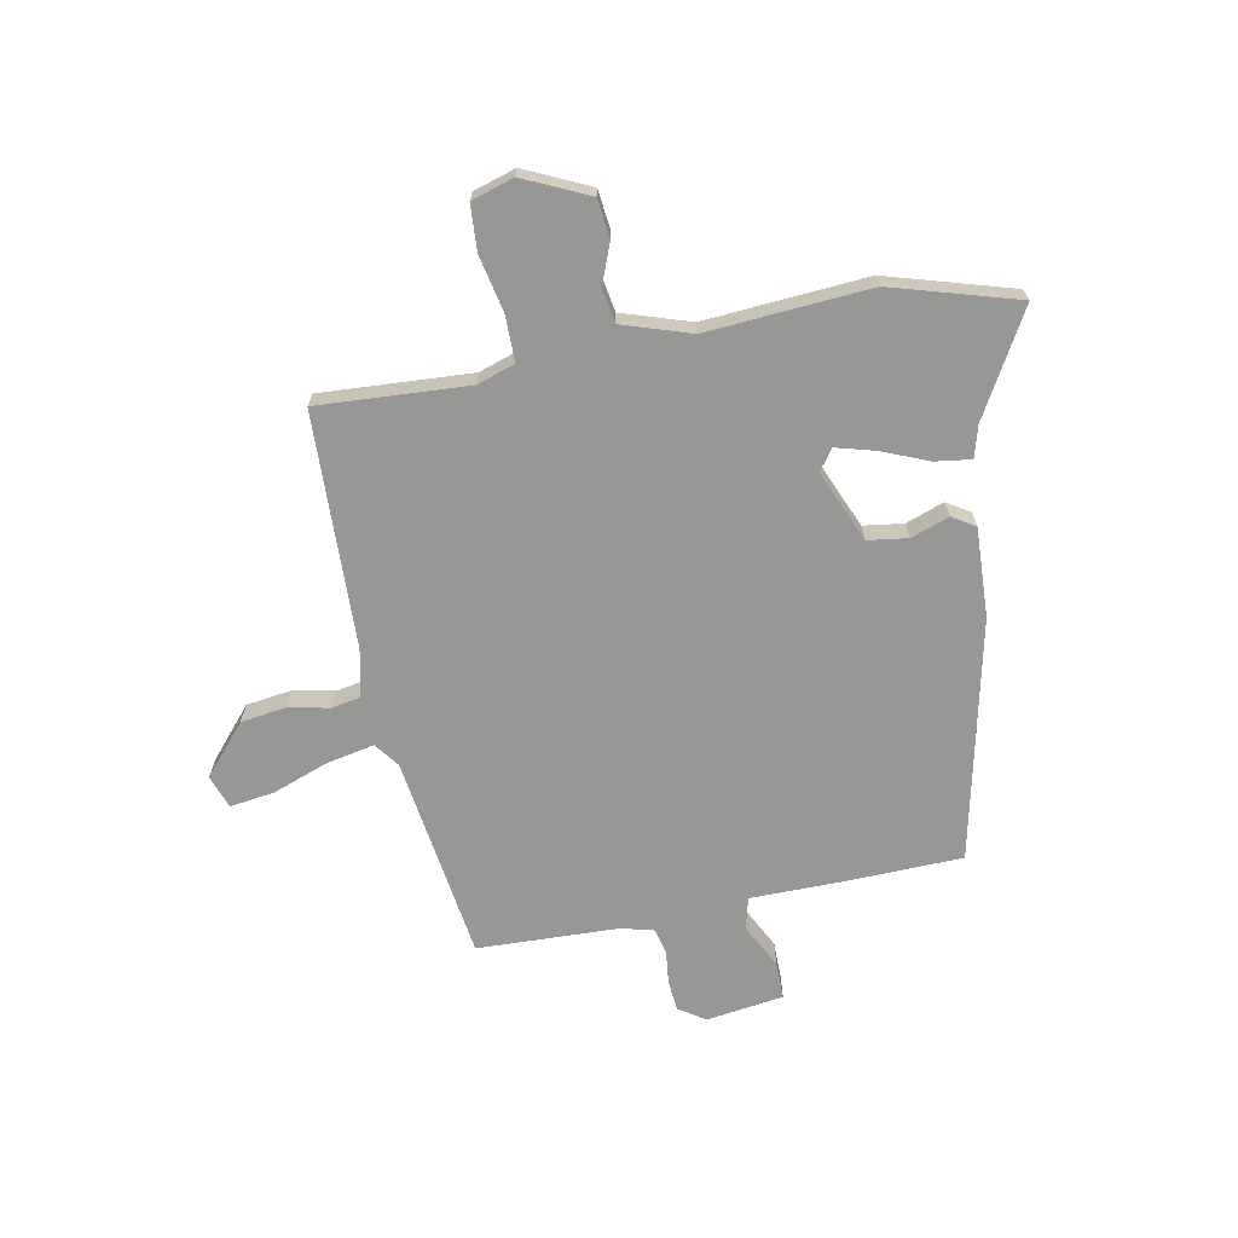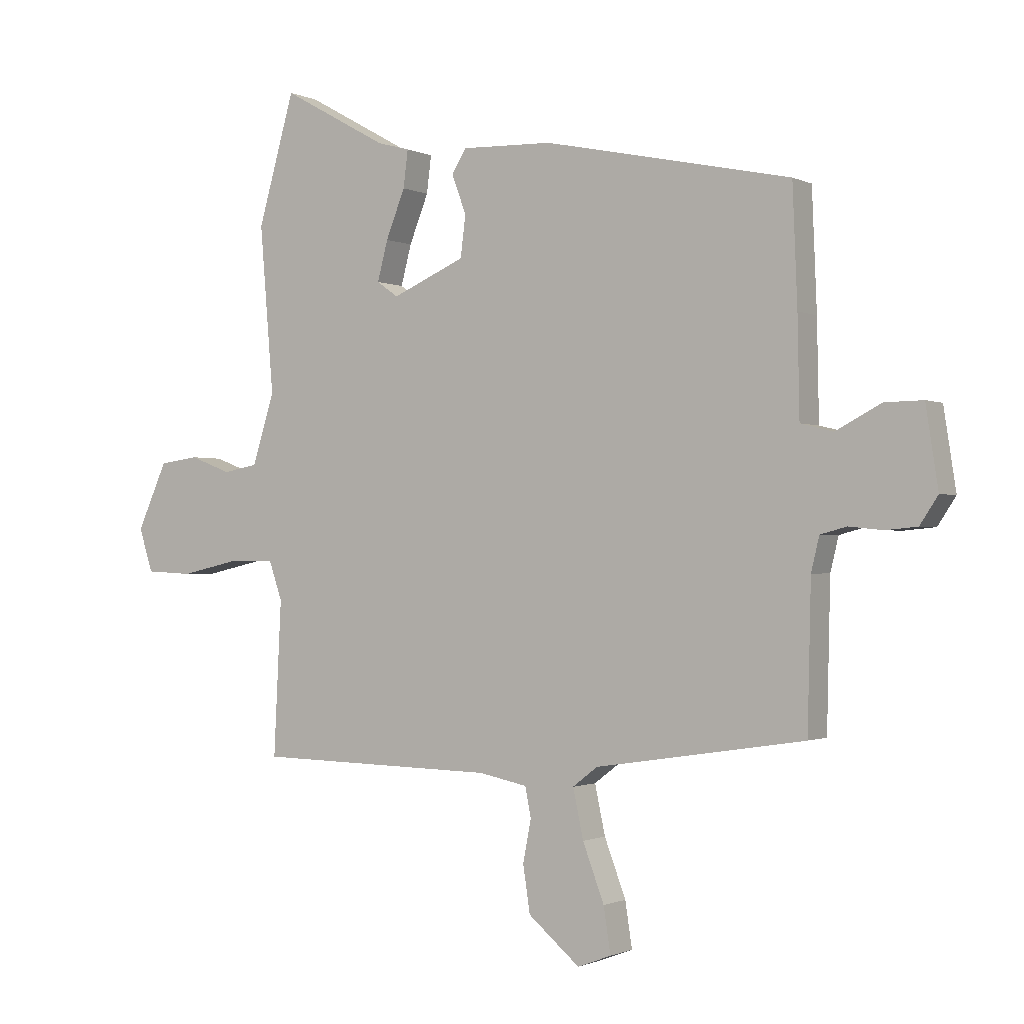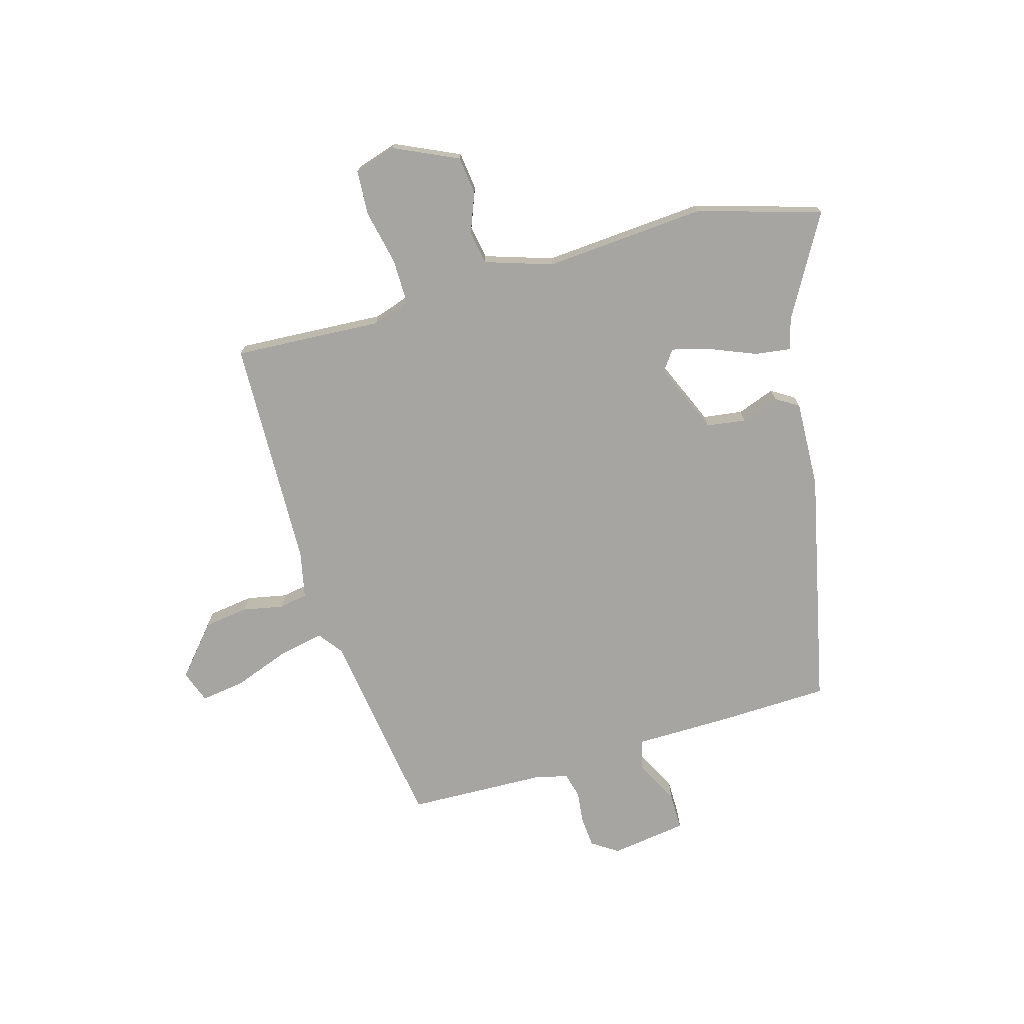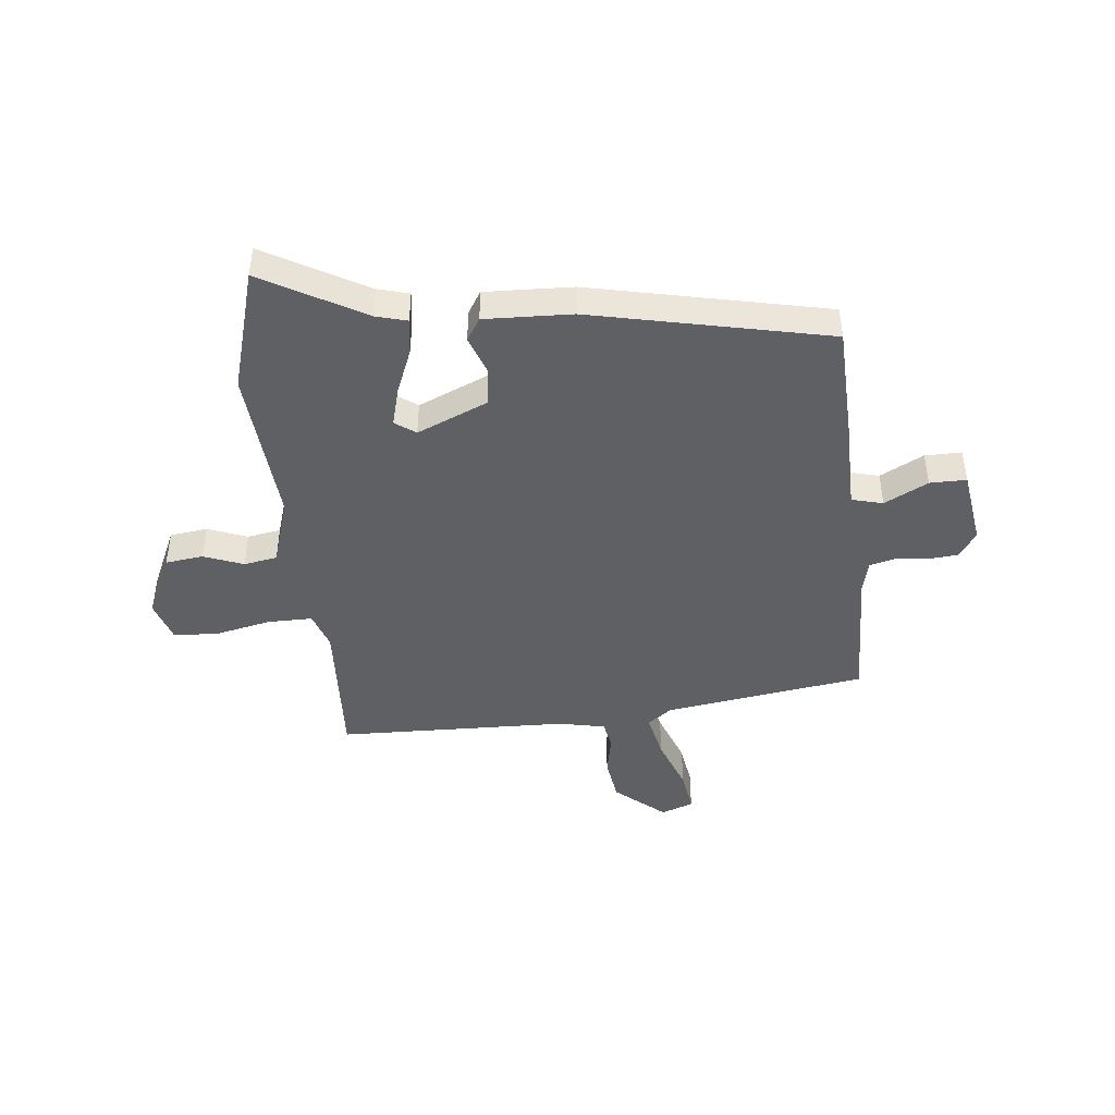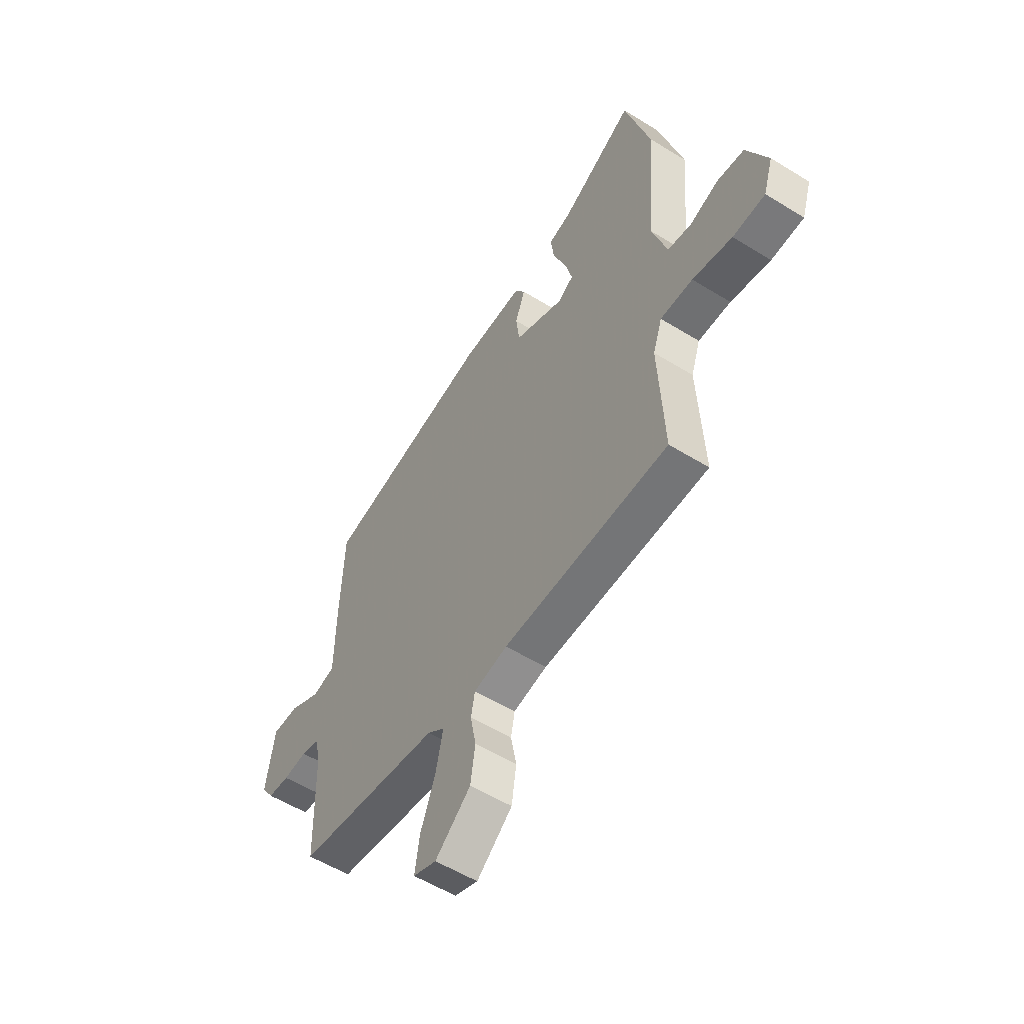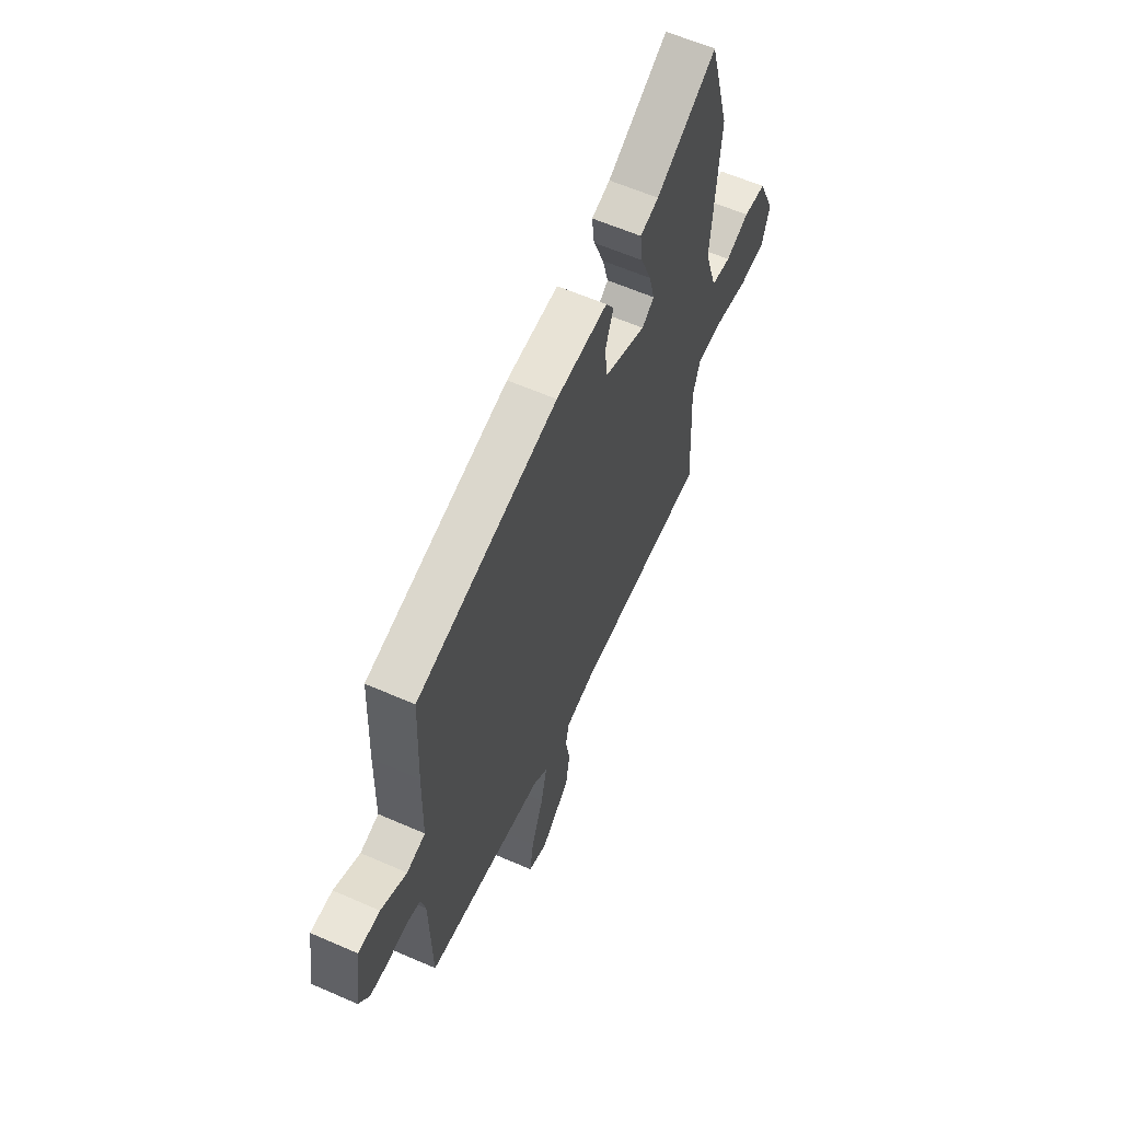
<metadata>
{"format":"obj","ext":"obj","renderer":"f3d","projection":"perspective","resolution":1024,"background":"white","views":[{"elev":-68.1,"azim":-79.7,"up":"+Y"},{"elev":-1.1,"azim":31.5,"up":"+Z"},{"elev":-73.6,"azim":-74.5,"up":"+Y"},{"elev":-44.6,"azim":5.7,"up":"+Y"},{"elev":-55.4,"azim":-123.1,"up":"+Z"},{"elev":60.5,"azim":114.1,"up":"+Z"}]}
</metadata>
<code>
v -0.497 0.07 -0.501
v -0.484 0.07 -0.235
v -0.507 0.07 -0.168
v -0.588 0.07 -0.169
v -0.687 0.07 -0.191
v -0.768 0.07 -0.187
v -0.792 0.07 -0.112
v -0.74 0.07 0.003
v -0.672 0.07 0.012
v -0.601 0.07 -0.015
v -0.541 0.07 -0.004
v -0.503 0.07 0.117
v -0.527 0.07 0.405
v -0.464 0.07 0.628
v -0.281 0.07 0.526
v -0.225 0.07 0.511
v -0.233 0.07 0.447
v -0.266 0.07 0.364
v -0.284 0.07 0.295
v -0.247 0.07 0.269
v -0.121 0.07 0.324
v -0.112 0.07 0.395
v -0.137 0.07 0.462
v -0.112 0.07 0.503
v 0.045 0.07 0.498
v 0.471 0.07 0.408
v 0.479 0.07 0.206
v 0.482 0.07 0.038
v 0.538 0.07 0.024
v 0.616 0.07 0.065
v 0.682 0.07 0.066
v 0.703 0.07 -0.071
v 0.672 0.07 -0.118
v 0.618 0.07 -0.123
v 0.559 0.07 -0.117
v 0.514 0.07 -0.129
v 0.5 0.07 -0.187
v 0.494 0.07 -0.436
v 0.133 0.07 -0.491
v 0.09 0.07 -0.524
v 0.108 0.07 -0.608
v 0.145 0.07 -0.706
v 0.157 0.07 -0.784
v 0.099 0.07 -0.806
v 0.01 0.07 -0.731
v -0.002 0.07 -0.651
v 0.012 0.07 -0.578
v 0.002 0.07 -0.527
v -0.082 0.07 -0.51
v -0.497 0 -0.501
v -0.484 0 -0.235
v -0.507 0 -0.168
v -0.588 0 -0.169
v -0.687 0 -0.191
v -0.768 0 -0.187
v -0.792 0 -0.112
v -0.74 0 0.003
v -0.672 0 0.012
v -0.601 0 -0.015
v -0.541 0 -0.004
v -0.503 0 0.117
v -0.527 0 0.405
v -0.464 0 0.628
v -0.281 0 0.526
v -0.225 0 0.511
v -0.233 0 0.447
v -0.266 0 0.364
v -0.284 0 0.295
v -0.247 0 0.269
v -0.121 0 0.324
v -0.112 0 0.395
v -0.137 0 0.462
v -0.112 0 0.503
v 0.045 0 0.498
v 0.471 0 0.408
v 0.479 0 0.206
v 0.482 0 0.038
v 0.538 0 0.024
v 0.616 0 0.065
v 0.682 0 0.066
v 0.703 0 -0.071
v 0.672 0 -0.118
v 0.618 0 -0.123
v 0.559 0 -0.117
v 0.514 0 -0.129
v 0.5 0 -0.187
v 0.494 0 -0.436
v 0.133 0 -0.491
v 0.09 0 -0.524
v 0.108 0 -0.608
v 0.145 0 -0.706
v 0.157 0 -0.784
v 0.099 0 -0.806
v 0.01 0 -0.731
v -0.002 0 -0.651
v 0.012 0 -0.578
v 0.002 0 -0.527
v -0.082 0 -0.51
f 44 45 46 47
f 44 47 48
f 41 42 43 44
f 40 41 44 48
f 39 40 48 49
f 37 38 39 49
f 32 33 34 35
f 32 35 36
f 29 30 31 32
f 28 29 32 36
f 25 26 27 28
f 22 23 24 25
f 21 22 25 28
f 20 21 28 36
f 15 16 17 18
f 15 18 19
f 12 13 14 15
f 11 12 15 19
f 7 8 9 10
f 7 10 11
f 4 5 6 7
f 3 4 7 11
f 2 3 11 19
f 20 36 37 49
f 19 20 49
f 1 2 19 49
f 96 95 94 93
f 97 96 93
f 93 92 91 90
f 97 93 90 89
f 98 97 89 88
f 98 88 87 86
f 84 83 82 81
f 85 84 81
f 81 80 79 78
f 85 81 78 77
f 77 76 75 74
f 74 73 72 71
f 77 74 71 70
f 85 77 70 69
f 67 66 65 64
f 68 67 64
f 64 63 62 61
f 68 64 61 60
f 59 58 57 56
f 60 59 56
f 56 55 54 53
f 60 56 53 52
f 68 60 52 51
f 98 86 85 69
f 98 69 68
f 98 68 51 50
f 1 50 51 2
f 2 51 52 3
f 3 52 53 4
f 4 53 54 5
f 5 54 55 6
f 6 55 56 7
f 7 56 57 8
f 8 57 58 9
f 9 58 59 10
f 10 59 60 11
f 11 60 61 12
f 12 61 62 13
f 13 62 63 14
f 14 63 64 15
f 15 64 65 16
f 16 65 66 17
f 17 66 67 18
f 18 67 68 19
f 19 68 69 20
f 20 69 70 21
f 21 70 71 22
f 22 71 72 23
f 23 72 73 24
f 24 73 74 25
f 25 74 75 26
f 26 75 76 27
f 27 76 77 28
f 28 77 78 29
f 29 78 79 30
f 30 79 80 31
f 31 80 81 32
f 32 81 82 33
f 33 82 83 34
f 34 83 84 35
f 35 84 85 36
f 36 85 86 37
f 37 86 87 38
f 38 87 88 39
f 39 88 89 40
f 40 89 90 41
f 41 90 91 42
f 42 91 92 43
f 43 92 93 44
f 44 93 94 45
f 45 94 95 46
f 46 95 96 47
f 47 96 97 48
f 48 97 98 49
f 49 98 50 1

</code>
